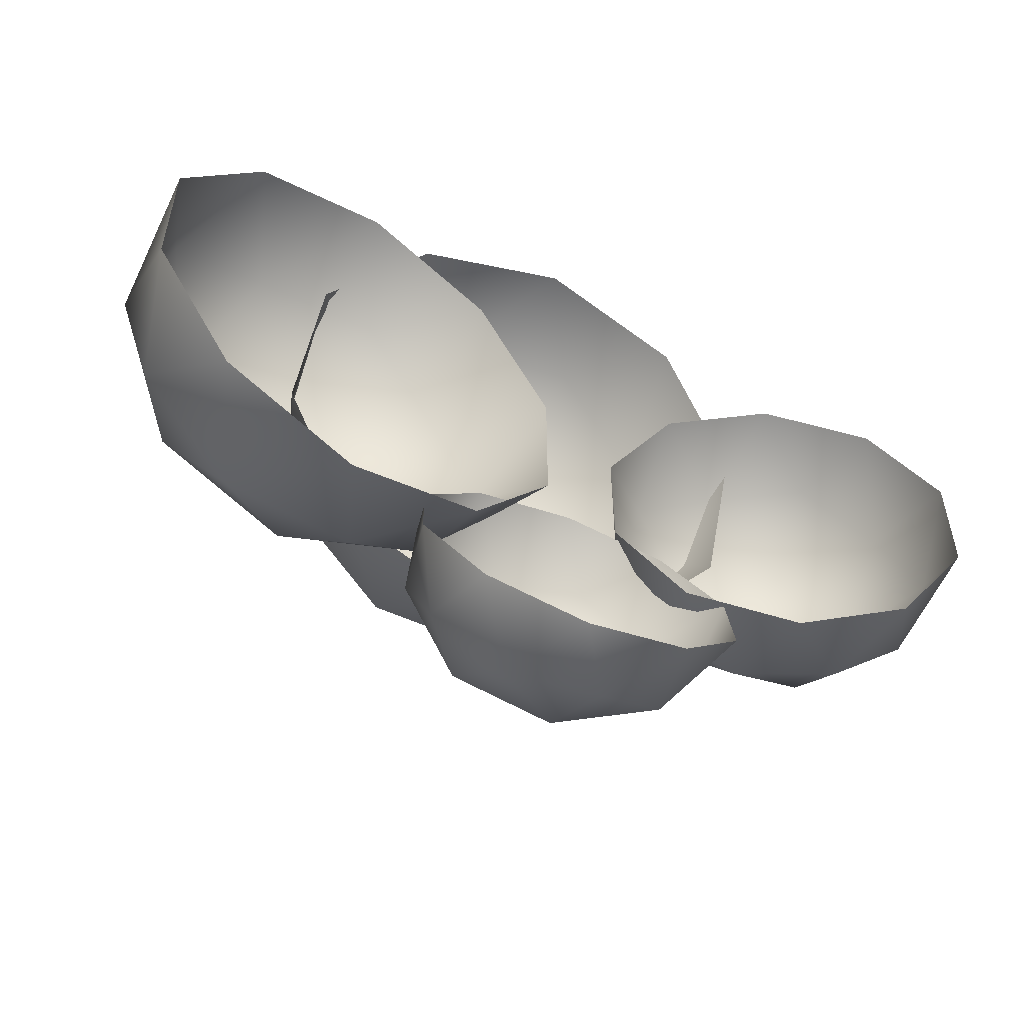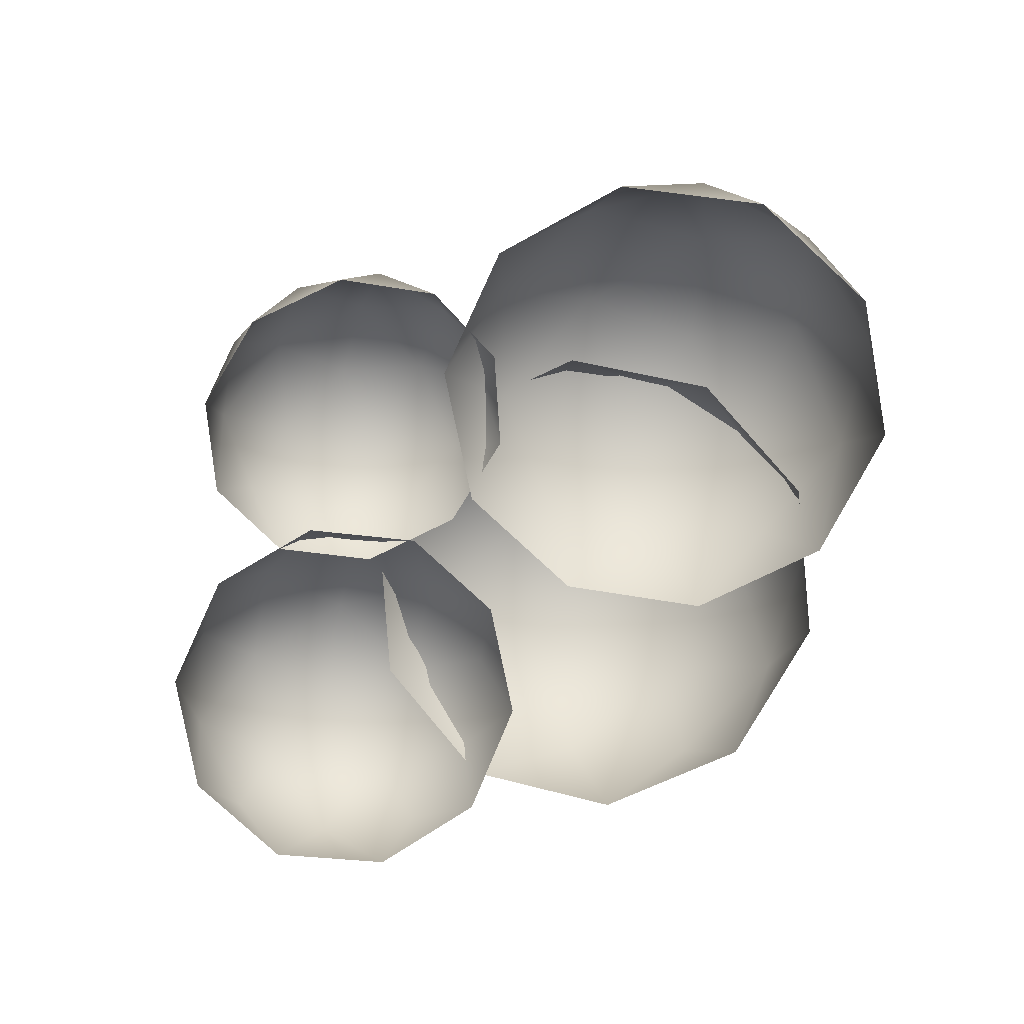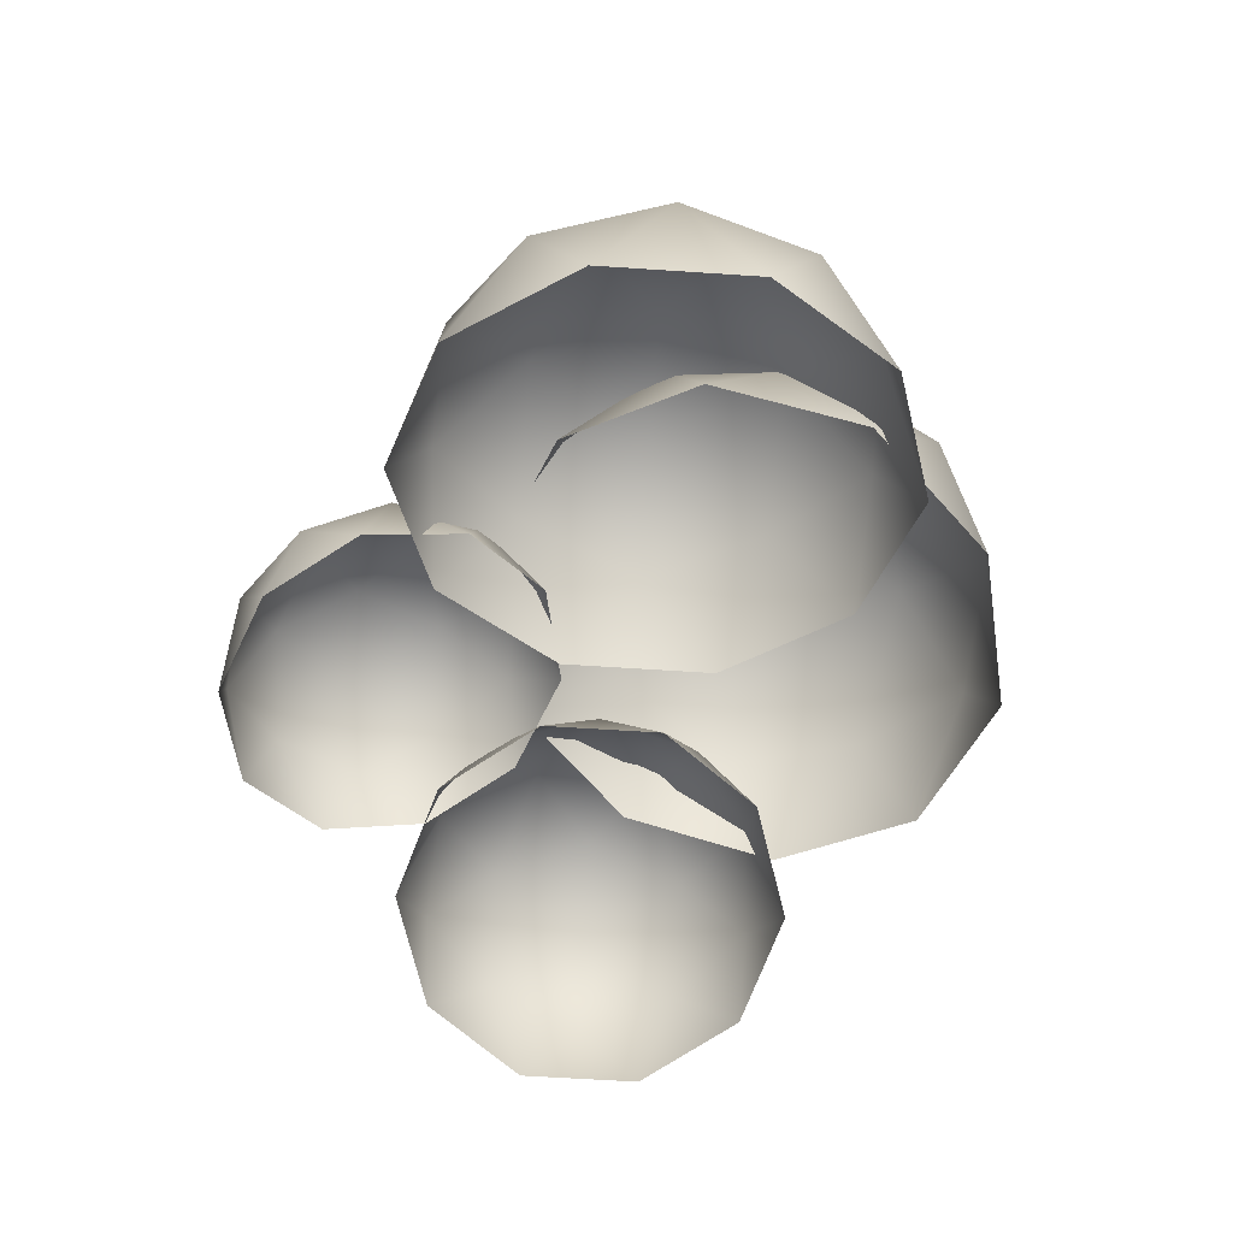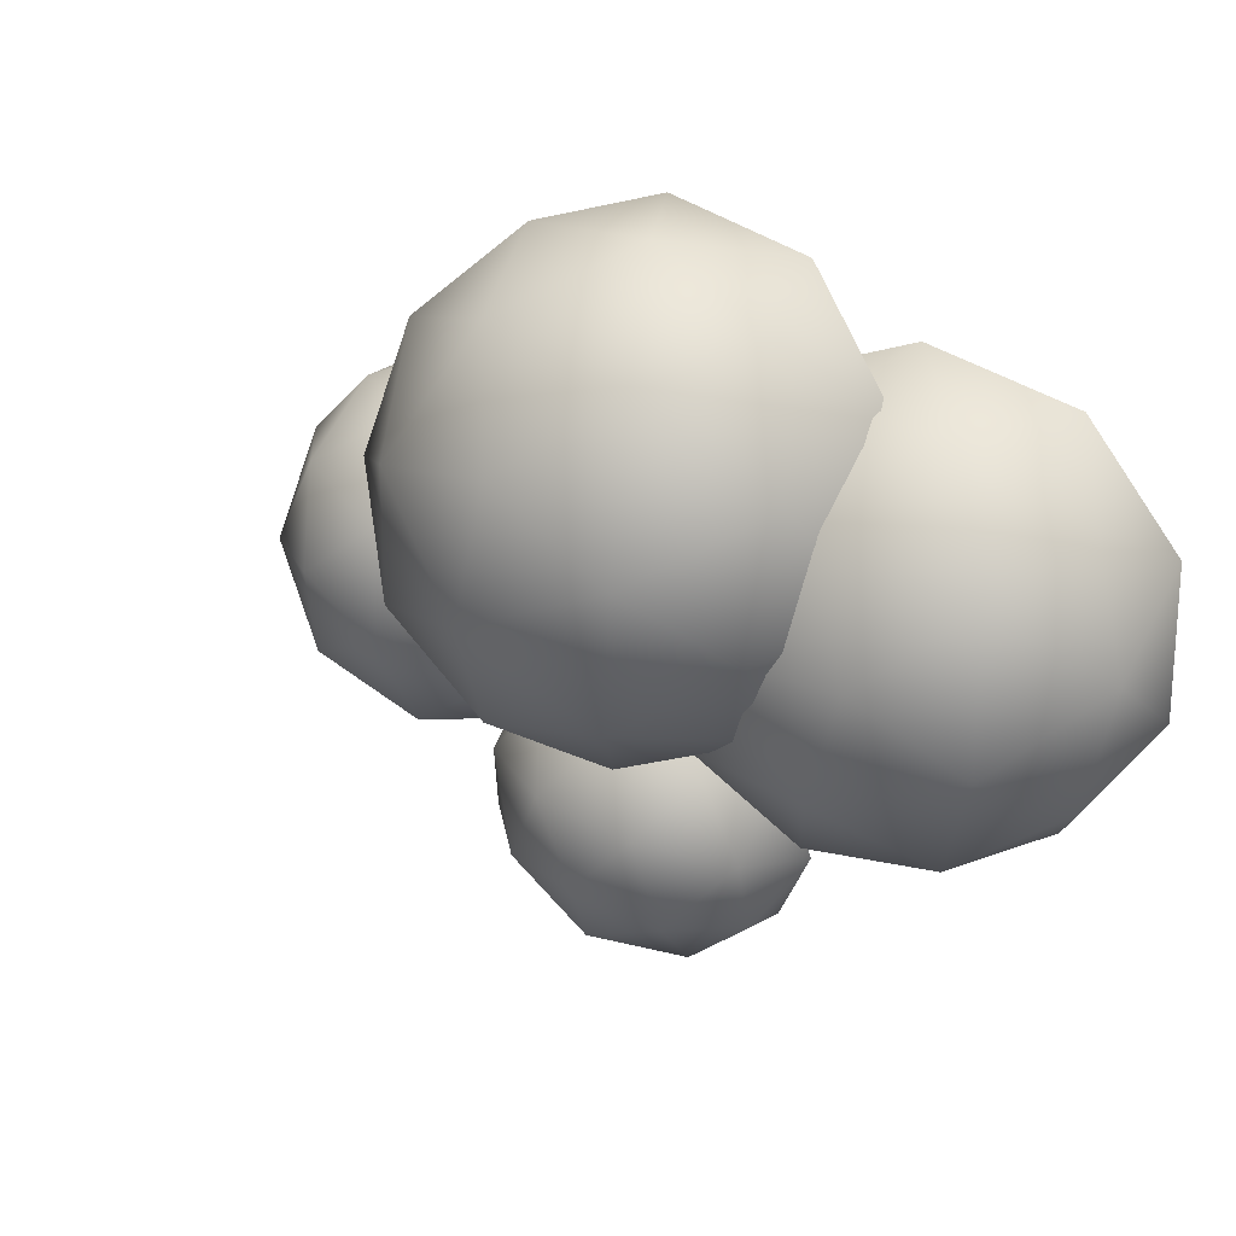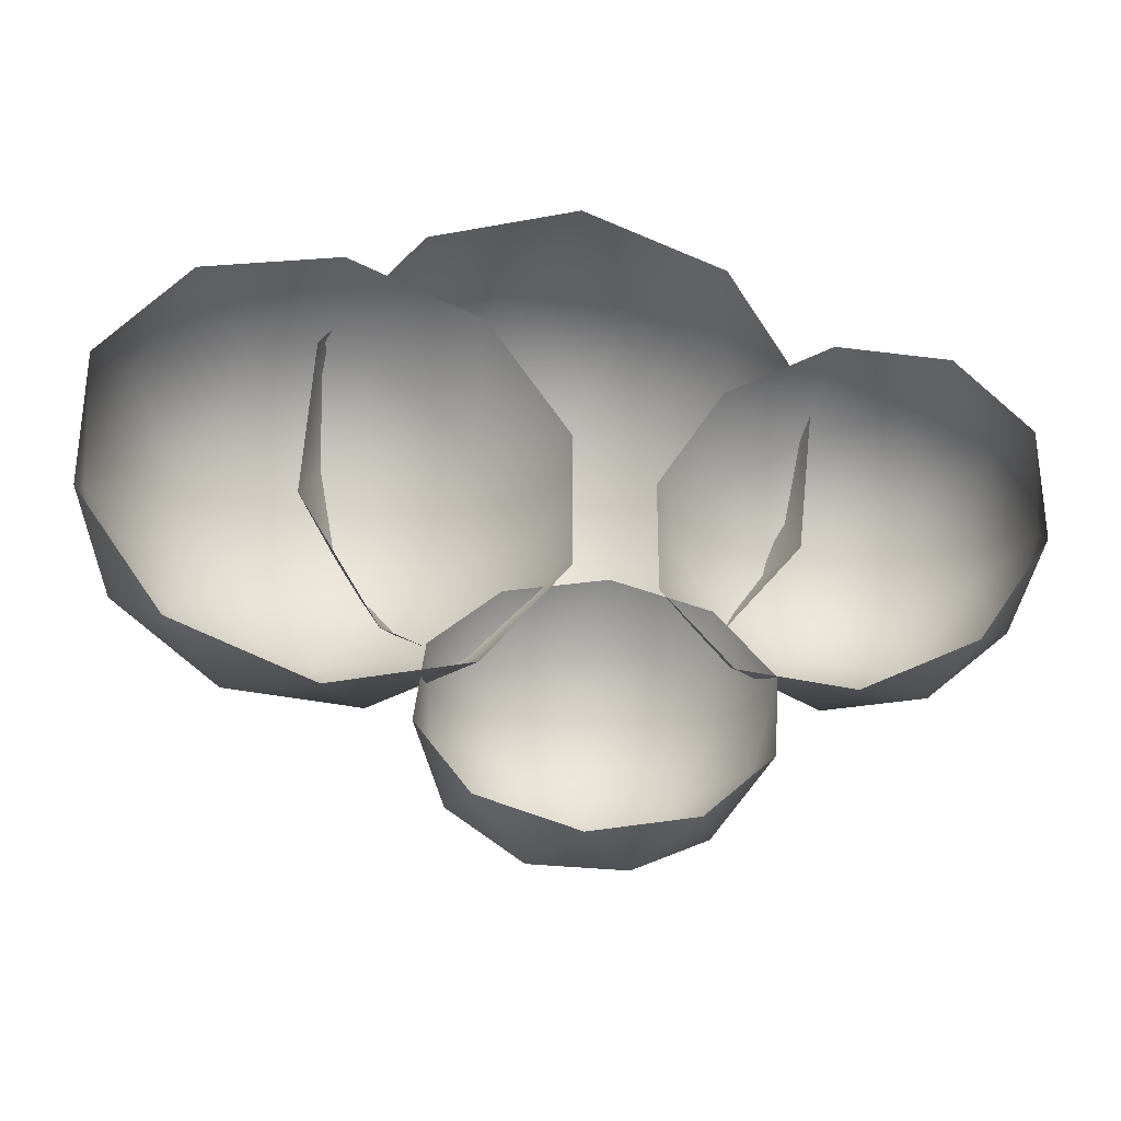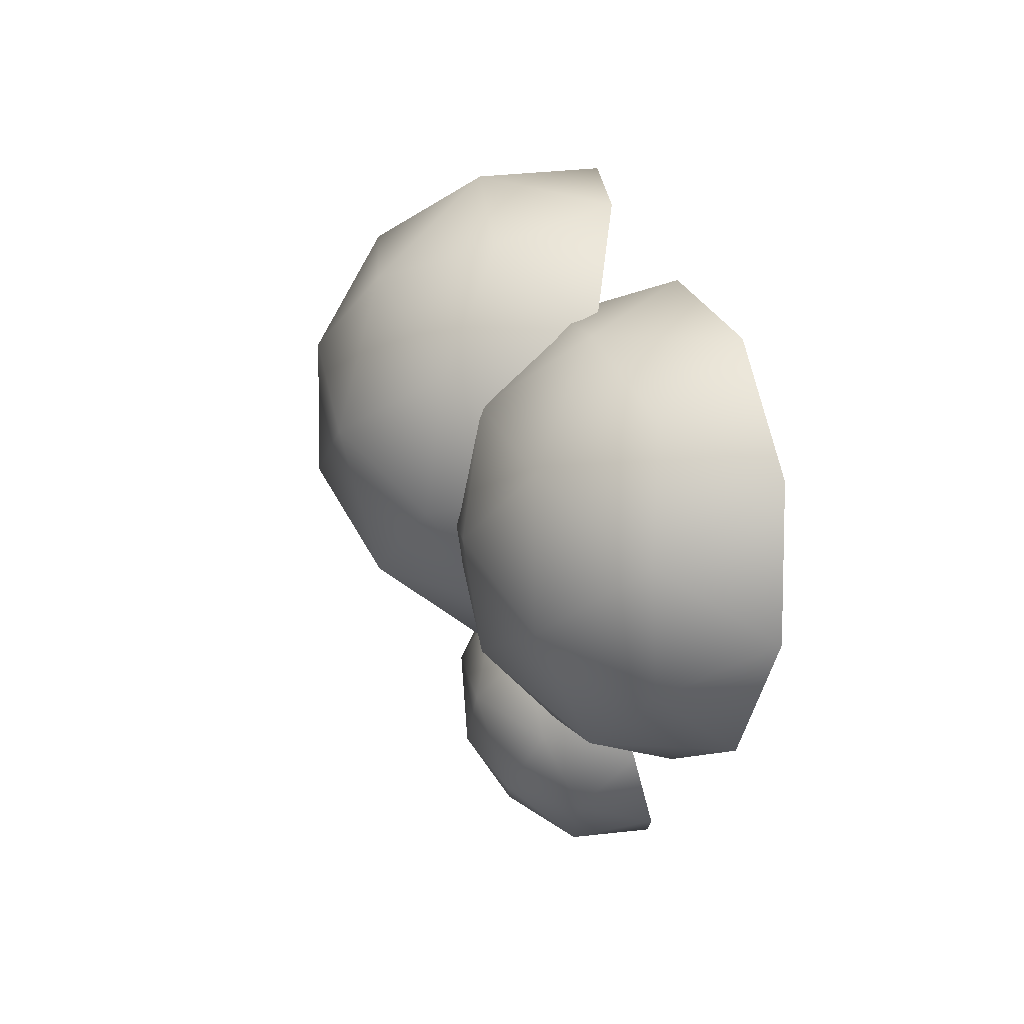
<metadata>
{"format":"obj","ext":"obj","renderer":"f3d","projection":"perspective","resolution":1024,"background":"white","views":[{"elev":-54.3,"azim":-21.0,"up":"+Z"},{"elev":-79.9,"azim":-132.7,"up":"+Y"},{"elev":-60.2,"azim":-93.9,"up":"+Y"},{"elev":20.4,"azim":-140.9,"up":"+Z"},{"elev":-31.3,"azim":-1.5,"up":"+Z"},{"elev":9.1,"azim":-94.6,"up":"+Z"}]}
</metadata>
<code>
o Cylinder.002
v 0.5085 8.573 -4.704
v 2.042 9.158 -3.098
v -0.04465 10.22 -3.256
v -1.018 9.716 -3.703
v 0.4401 10.27 -2.176
v -1.839 9.297 -2.778
v -0.3809 9.854 -1.251
v -0.04784 7.605 -4.669
v 1.291 7.74 -4.404
v 0.2471 9.59 -4.217
v -0.899 10.14 -2.441
v 1.474 8.967 -4.124
v 1.667 9.65 -2.083
v -2.022 8.07 -3.057
v 1.148 9.934 -3.273
v -1.313 7.731 -4.155
v -1.644 8.787 -3.828
v -1.441 9.506 -1.682
v 0.8367 9.735 -1.231
v -0.6931 8.749 -4.554
v -1.902 8.493 -1.795
v 2.312 8.506 -2.198
v -1.001 8.837 -0.8516
v 0.3381 8.972 -0.5863
v 2.193 8.084 -3.46
v 1.603 8.845 -1.101
v 1.816 8.573 -2.053
v 5.078 9.861 -0.02837
v 0.9413 8.821 -0.8018
v 5.248 8.968 1.223
v 5.248 8.968 -1.28
v 2.788 10.51 0.745
v 4.203 10.11 -1.28
v 4.647 7.771 -2.053
v 3.231 8.172 -2.531
v 2.957 9.617 1.996
v 1.542 10.02 -0.02837
v 4.203 10.11 1.223
v 2.788 10.51 -0.8018
v 3.914 10.58 -0.02837
v 5.691 8.638 -0.02837
v 4.202 9.06 -2.157
v 1.794 9.743 -1.344
v 1.794 9.743 1.287
v 4.202 9.06 2.101
v 2.957 9.617 -2.053
v 0.9413 8.821 0.745
v 5.521 7.523 0.745
v 1.816 8.573 1.996
v 3.231 8.172 2.475
v 5.521 7.523 -0.8018
v 4.647 7.771 1.996
v 0.2542 11.39 -0.8071
v 2.621 10.77 1.758
v -0.5997 12.27 2.46
v -2.103 12 1.456
v 0.1487 11.42 3.896
v -3.37 10.68 2.289
v -1.119 10.09 4.729
v -0.6046 10.11 -1.587
v 1.463 10.06 -1.131
v -0.1492 12.28 0.6866
v -1.919 11.47 3.44
v 1.744 11.4 0.2744
v 2.042 10.54 3.484
v -3.652 9.336 0.8839
v 1.242 11.92 2.195
v -2.558 9.835 -0.8177
v -3.069 10.92 0.5022
v -2.756 10.01 3.877
v 0.761 9.921 4.653
v -1.601 11.48 -0.464
v -3.467 8.804 2.868
v 3.038 9.165 2.361
v -2.076 8.442 4.376
v -0.008822 8.389 4.832
v 2.854 9.697 0.3771
v 1.945 8.665 4.062
v -2.656 9.208 -2.312
v -0.7457 9.74 0.3386
v -4.04 10.51 0.3386
v -5.211 9.724 -0.6242
v -3.395 10.23 1.896
v -6.214 8.455 0.3386
v -4.398 8.961 2.859
v -3.081 7.727 -2.777
v -1.265 8.234 -2.182
v -3.395 10.23 -1.219
v -5.211 9.724 1.301
v -1.458 9.781 -1.219
v -1.458 9.781 1.896
v -6.021 6.908 -0.6242
v -2.272 10.54 0.3386
v -4.898 7.221 -2.182
v -5.746 8.346 -1.299
v -5.746 8.346 1.977
v -2.656 9.208 2.989
v -4.398 8.961 -2.182
v -6.021 6.908 1.301
v -0.142 8.547 1.301
v -4.898 7.221 2.859
v -3.081 7.727 3.454
v -0.142 8.547 -0.6242
v -1.265 8.234 2.859
f 21 18 6
f 14 21 6
f 14 6 17
f 21 23 18
f 16 14 17
f 9 1 12
f 25 9 12
f 25 12 2
f 22 2 13
f 26 22 13
f 26 13 19
f 13 2 15
f 5 13 15
f 5 15 3
f 9 8 1
f 16 17 20
f 8 16 20
f 8 20 1
f 24 19 7
f 23 24 7
f 23 7 18
f 22 25 2
f 24 26 19
f 7 19 5
f 11 7 5
f 11 5 3
f 6 18 11
f 4 6 11
f 4 11 3
f 20 17 4
f 10 20 4
f 10 4 3
f 12 1 10
f 15 12 10
f 15 10 3
f 2 12 15
f 1 20 10
f 17 6 4
f 18 7 11
f 19 13 5
f 45 30 38
f 44 36 32
f 43 37 39
f 42 46 33
f 41 31 28
f 28 33 40
f 28 31 33
f 31 42 33
f 33 39 40
f 33 46 39
f 46 43 39
f 39 32 40
f 39 37 32
f 37 44 32
f 32 38 40
f 32 36 38
f 36 45 38
f 50 52 45
f 48 51 41
f 49 36 44
f 49 50 36
f 50 45 36
f 35 46 42
f 35 27 46
f 27 43 46
f 34 35 42
f 38 28 40
f 38 30 28
f 30 41 28
f 52 30 45
f 52 48 30
f 48 41 30
f 51 31 41
f 51 34 31
f 34 42 31
f 27 29 43
f 47 49 44
f 29 37 43
f 29 47 37
f 47 44 37
f 73 70 58
f 66 73 58
f 66 58 69
f 73 75 70
f 68 66 69
f 61 53 64
f 77 61 64
f 77 64 54
f 74 54 65
f 78 74 65
f 78 65 71
f 65 54 67
f 57 65 67
f 57 67 55
f 61 60 53
f 68 69 72
f 60 68 72
f 60 72 53
f 76 71 59
f 75 76 59
f 75 59 70
f 74 77 54
f 76 78 71
f 59 71 57
f 63 59 57
f 63 57 55
f 58 70 63
f 56 58 63
f 56 63 55
f 72 69 56
f 62 72 56
f 62 56 55
f 64 53 62
f 67 64 62
f 67 62 55
f 54 64 67
f 53 72 62
f 69 58 56
f 70 59 63
f 71 65 57
f 99 96 84
f 92 99 84
f 92 84 95
f 99 101 96
f 94 92 95
f 87 79 90
f 103 87 90
f 103 90 80
f 100 80 91
f 104 100 91
f 104 91 97
f 91 80 93
f 83 91 93
f 83 93 81
f 87 86 79
f 94 95 98
f 86 94 98
f 86 98 79
f 102 97 85
f 101 102 85
f 101 85 96
f 100 103 80
f 102 104 97
f 85 97 83
f 89 85 83
f 89 83 81
f 84 96 89
f 82 84 89
f 82 89 81
f 98 95 82
f 88 98 82
f 88 82 81
f 90 79 88
f 93 90 88
f 93 88 81
f 80 90 93
f 79 98 88
f 95 84 82
f 96 85 89
f 97 91 83

</code>
